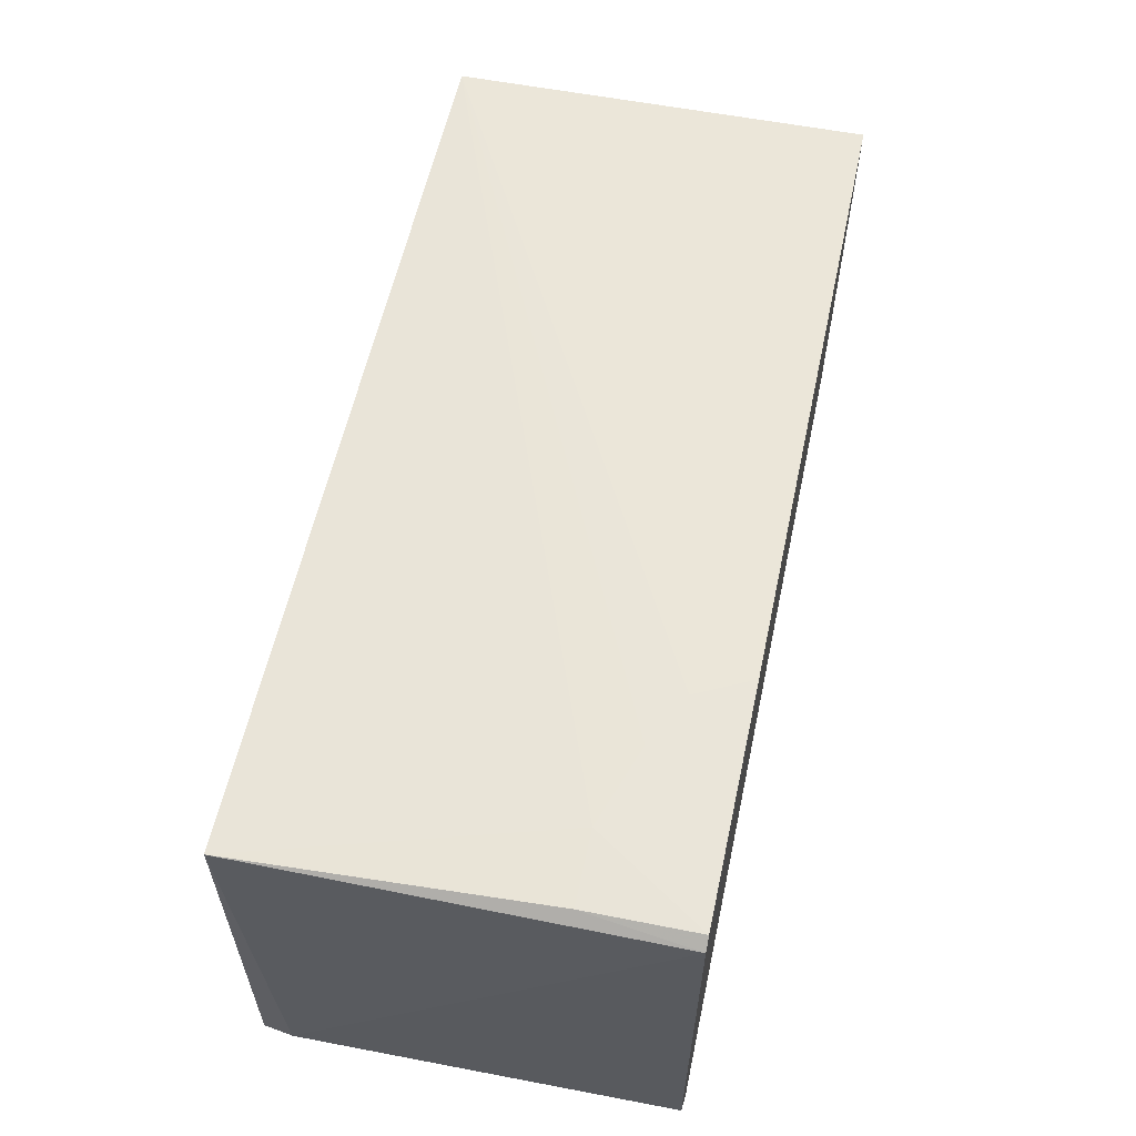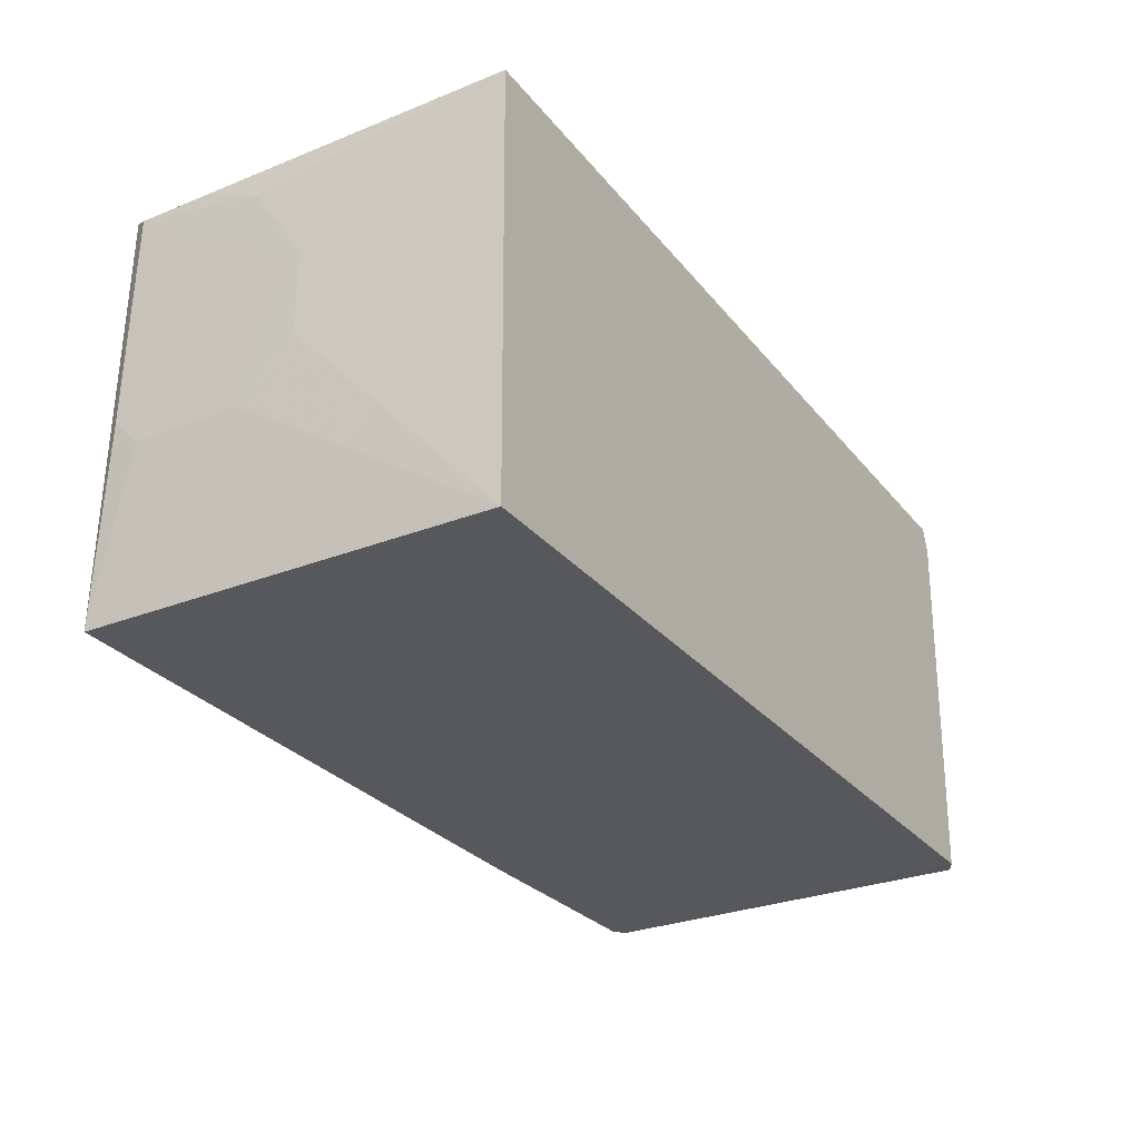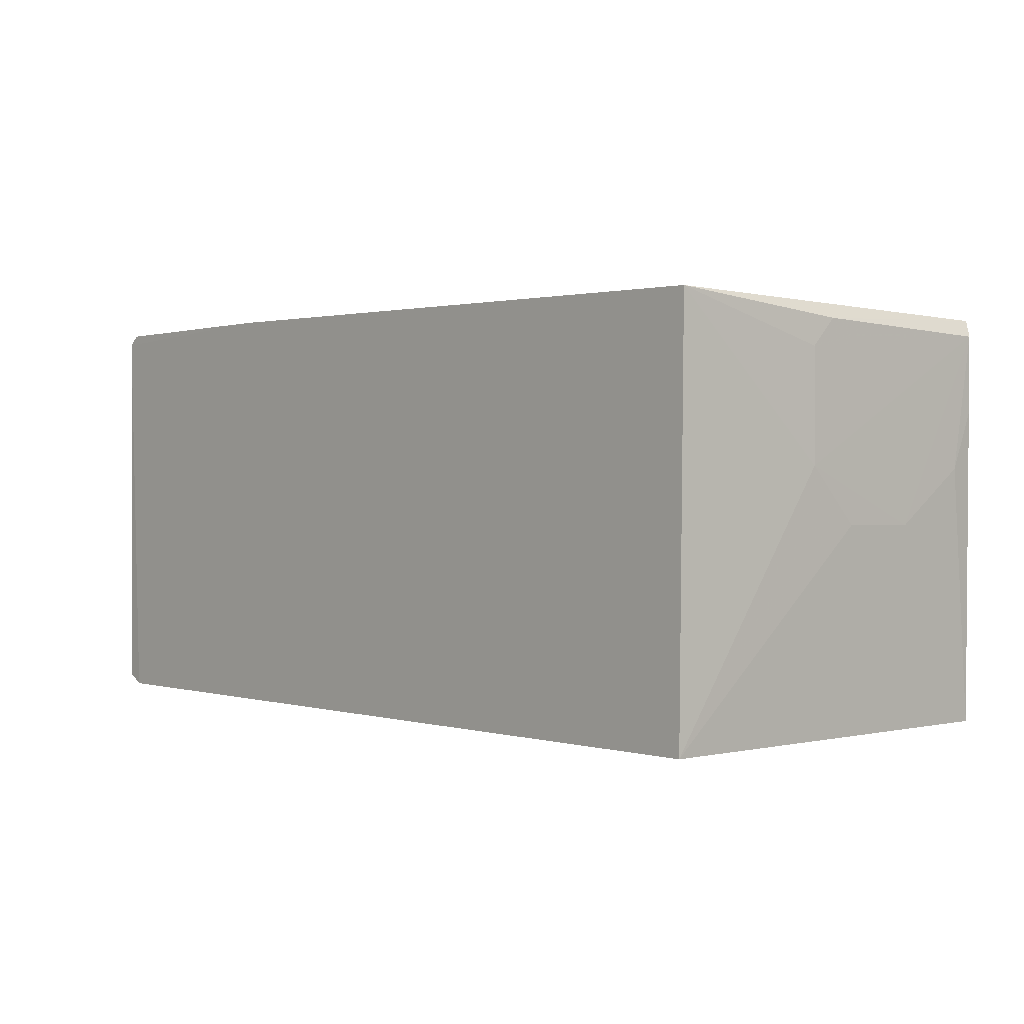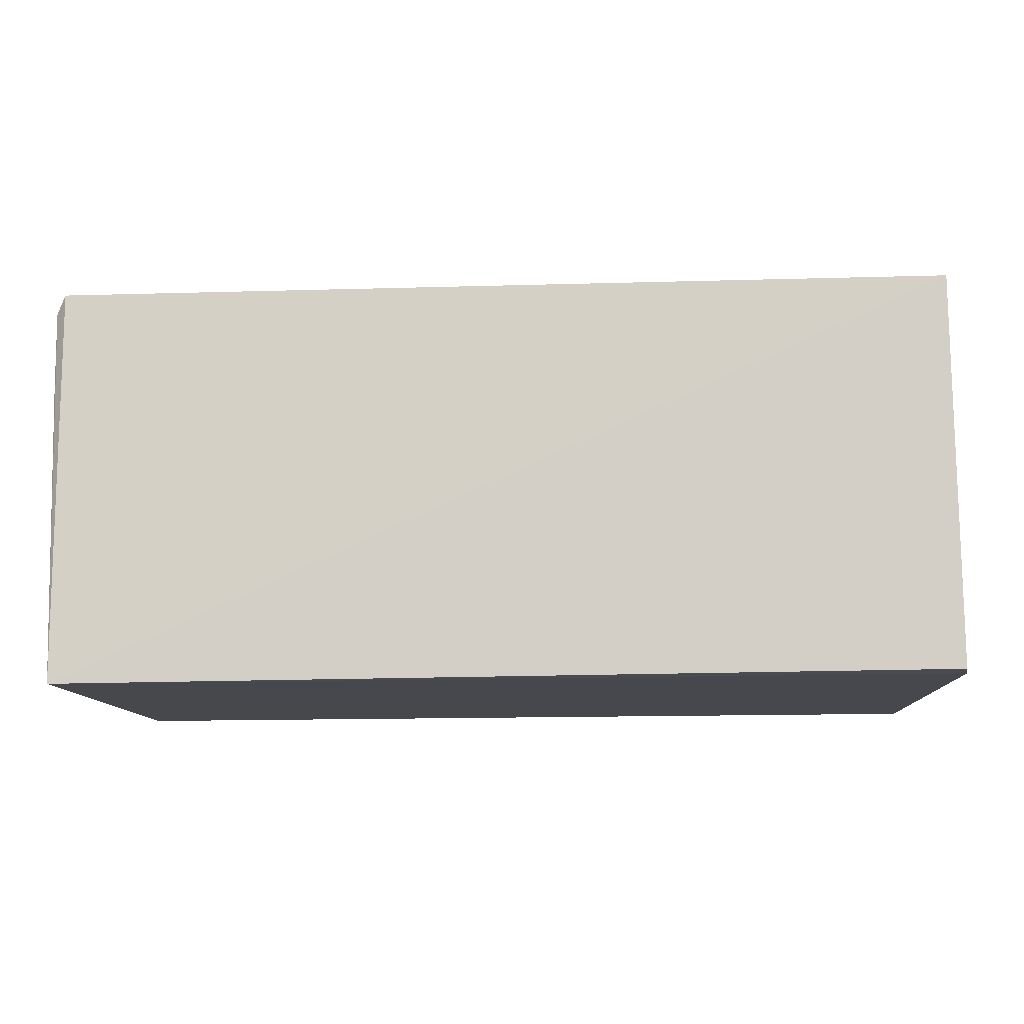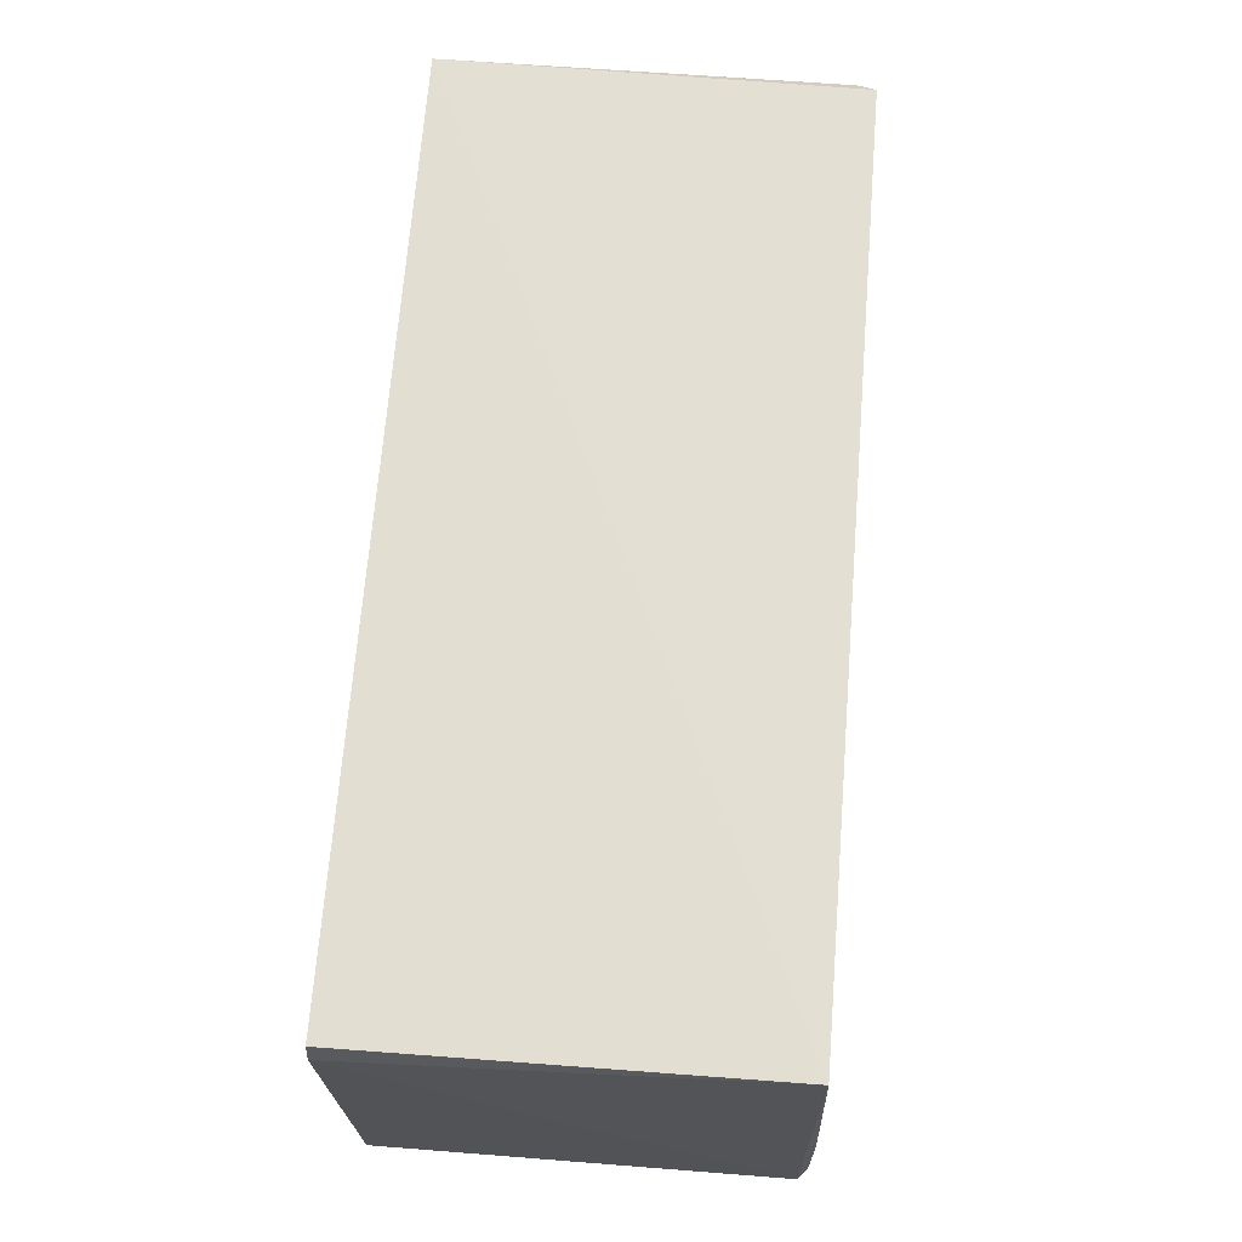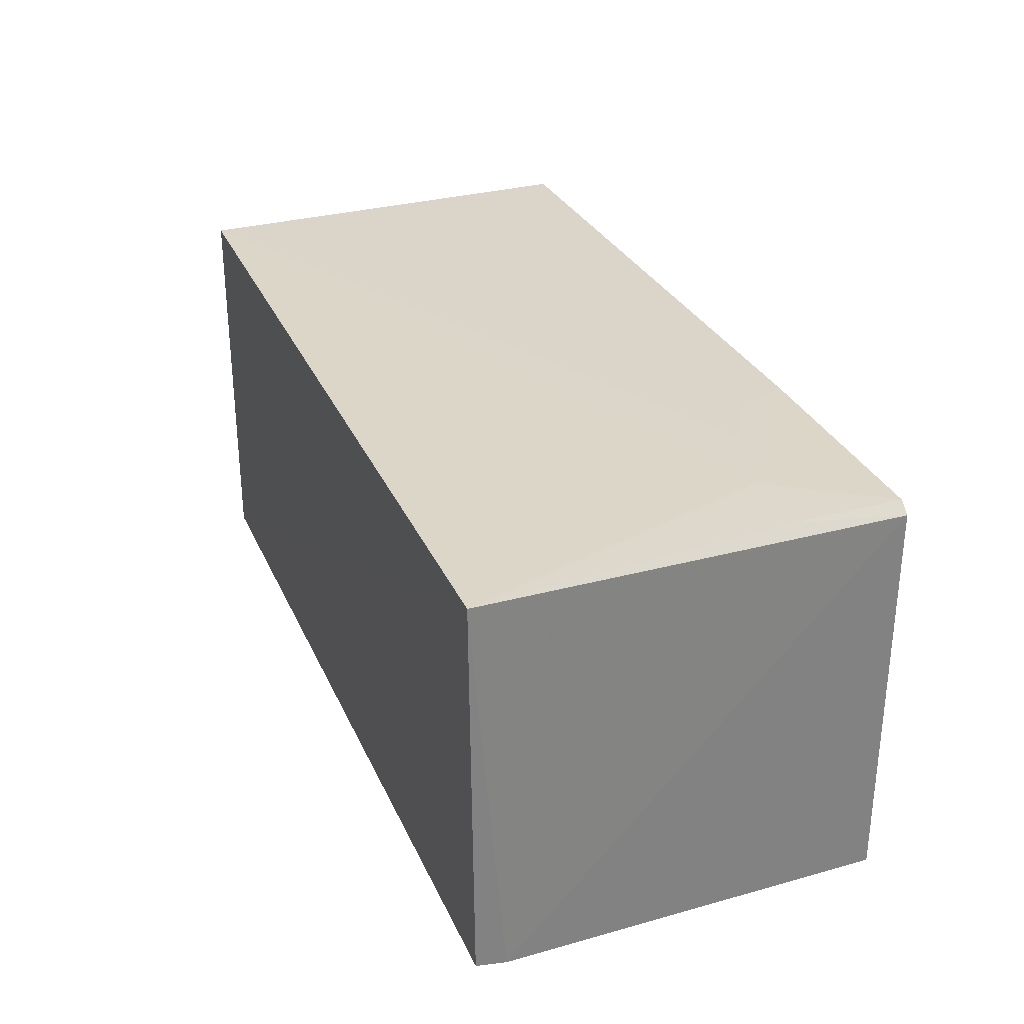
<metadata>
{"format":"obj","ext":"obj","renderer":"f3d","projection":"perspective","resolution":1024,"background":"white","views":[{"elev":58.1,"azim":-77.8,"up":"+Z"},{"elev":-28.3,"azim":121.3,"up":"+Y"},{"elev":0.4,"azim":47.7,"up":"+Z"},{"elev":-11.2,"azim":-175.8,"up":"+Z"},{"elev":67.0,"azim":-85.2,"up":"+Y"},{"elev":30.1,"azim":-110.4,"up":"+Z"}]}
</metadata>
<code>
v 0.06684 0.1336 0.06089
v 0.06712 0.07141 0.06155
v 0.0662 0.07156 0.001165
v -0.06689 0.1329 0.002459
v -0.06462 0.07143 0.06325
v 0.06686 0.1337 0.001259
v -0.02945 0.07135 0.06331
v -0.06642 0.1333 0.06102
v -0.06391 0.07143 0.001608
v 0.06844 0.1321 0.05837
v -0.06633 0.07142 0.06176
v -0.05391 0.08771 0.06329
v -0.06749 0.1286 0.002264
v 0.06841 0.1 0.05912
v -0.06472 0.08769 0.06306
v -0.04167 0.08363 0.06329
v -0.06668 0.0716 0.003091
v 0.06848 0.09596 0.03889
v -0.03354 0.07954 0.06327
v 0.06844 0.09596 0.0551
v 0.06843 0.1041 0.03077
v 0.0684 0.1285 0.0388
v 0.06843 0.1164 0.03067
v 0.06832 0.1322 0.04712
f 7 2 1
f 8 6 4
f 8 1 6
f 9 3 2
f 9 2 7
f 9 6 3
f 10 6 1
f 11 9 7
f 11 7 5
f 12 1 8
f 12 5 7
f 13 4 6
f 13 6 9
f 13 11 8
f 13 8 4
f 14 10 1
f 14 1 2
f 15 11 5
f 15 8 11
f 15 12 8
f 15 5 12
f 16 12 7
f 16 1 12
f 17 13 9
f 17 9 11
f 17 11 13
f 18 2 3
f 19 16 7
f 19 7 1
f 19 1 16
f 20 14 2
f 20 2 18
f 20 18 10
f 20 10 14
f 21 18 3
f 21 3 6
f 23 21 6
f 23 6 22
f 23 18 21
f 23 22 10
f 23 10 18
f 24 22 6
f 24 6 10
f 24 10 22

</code>
